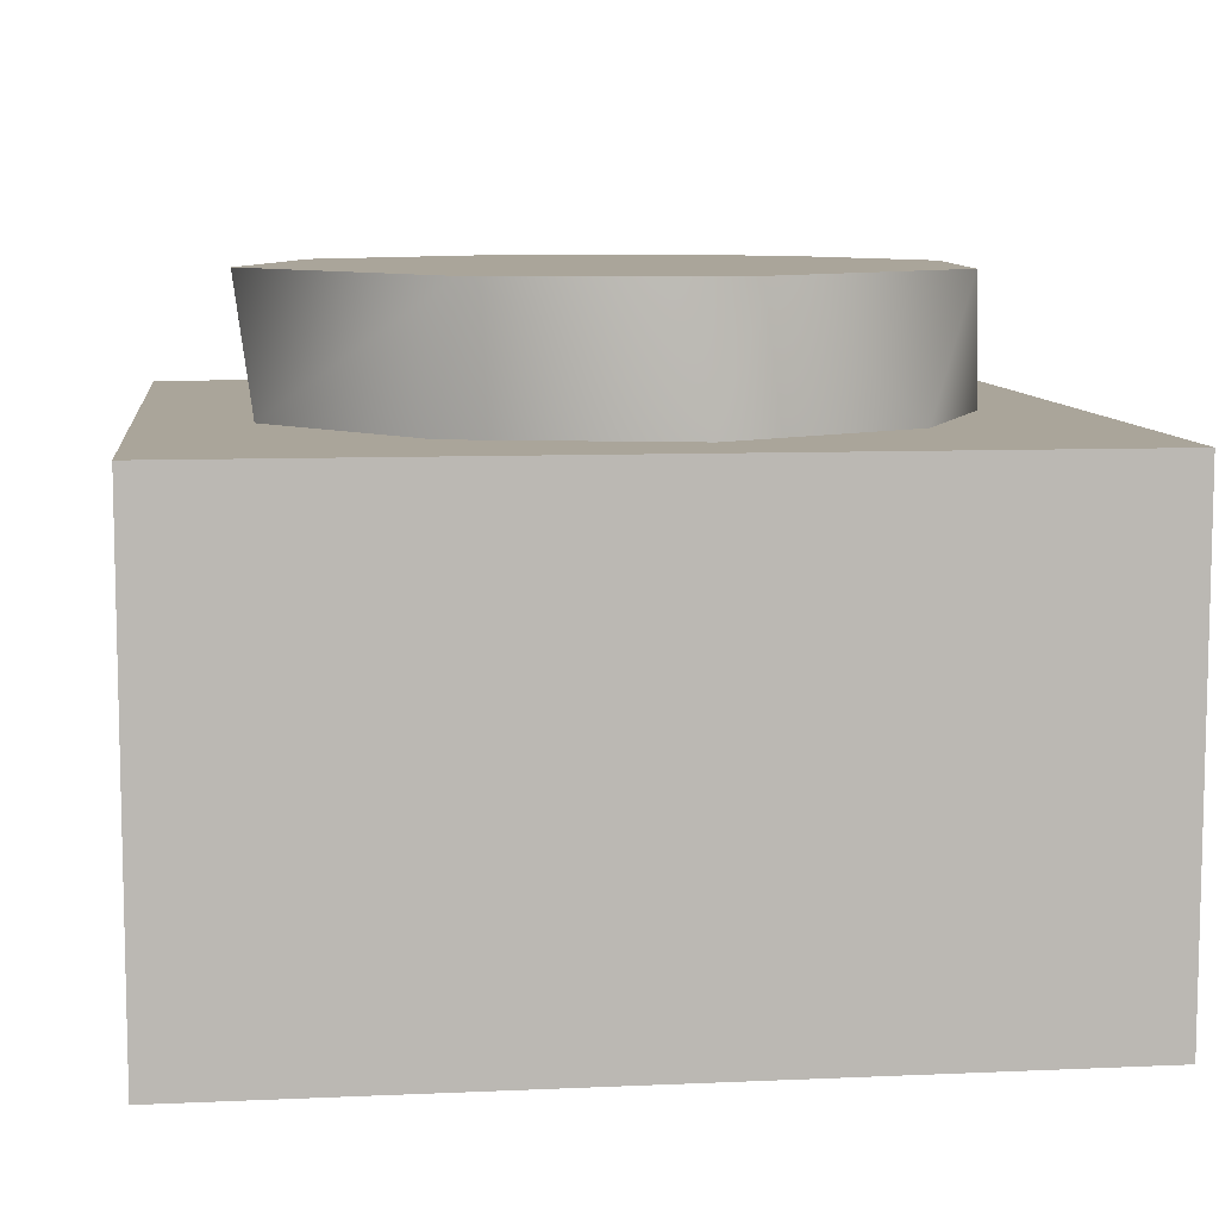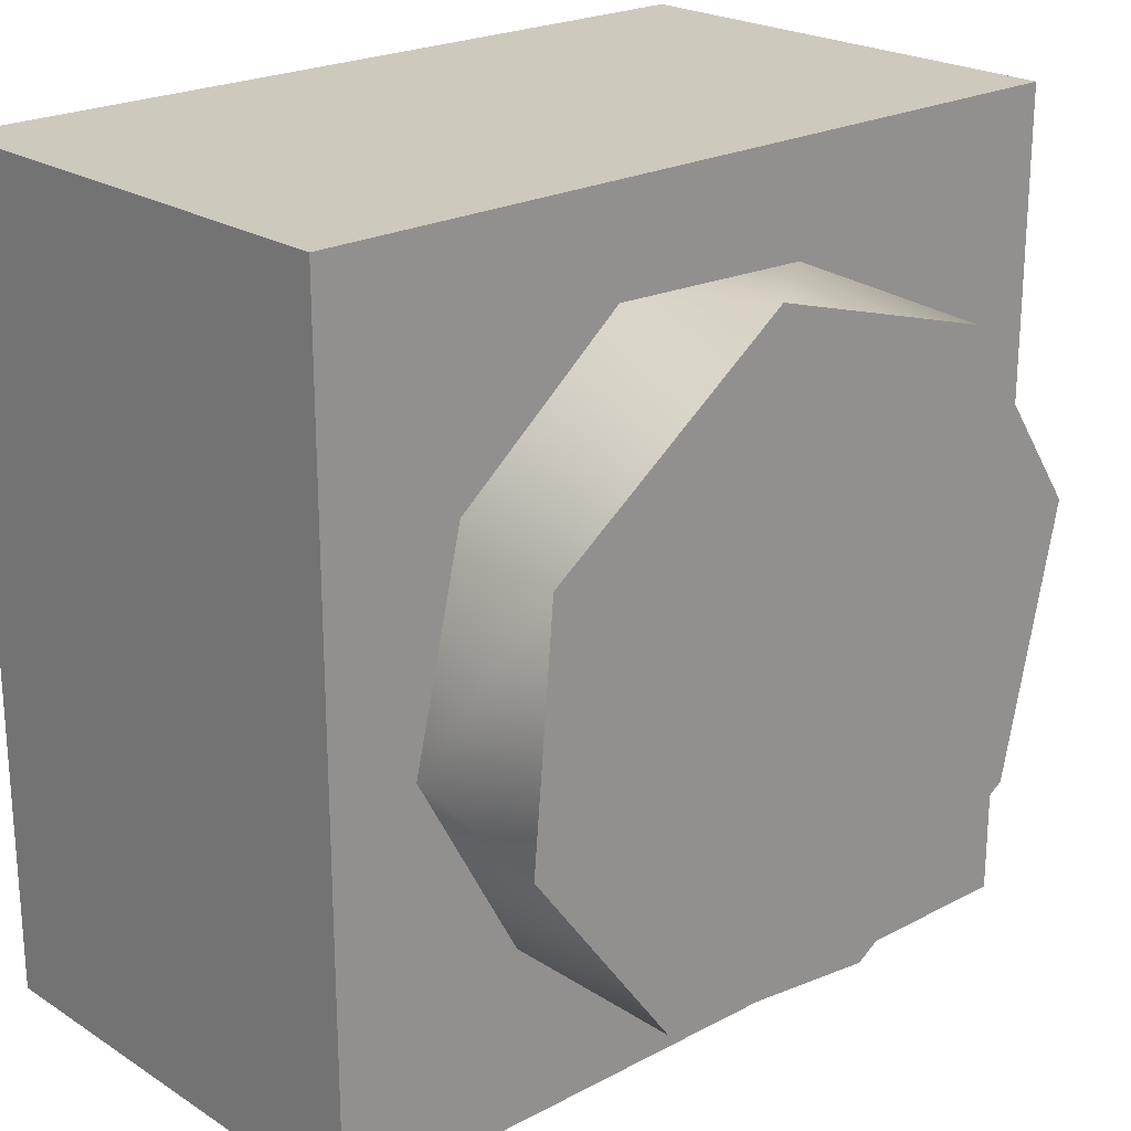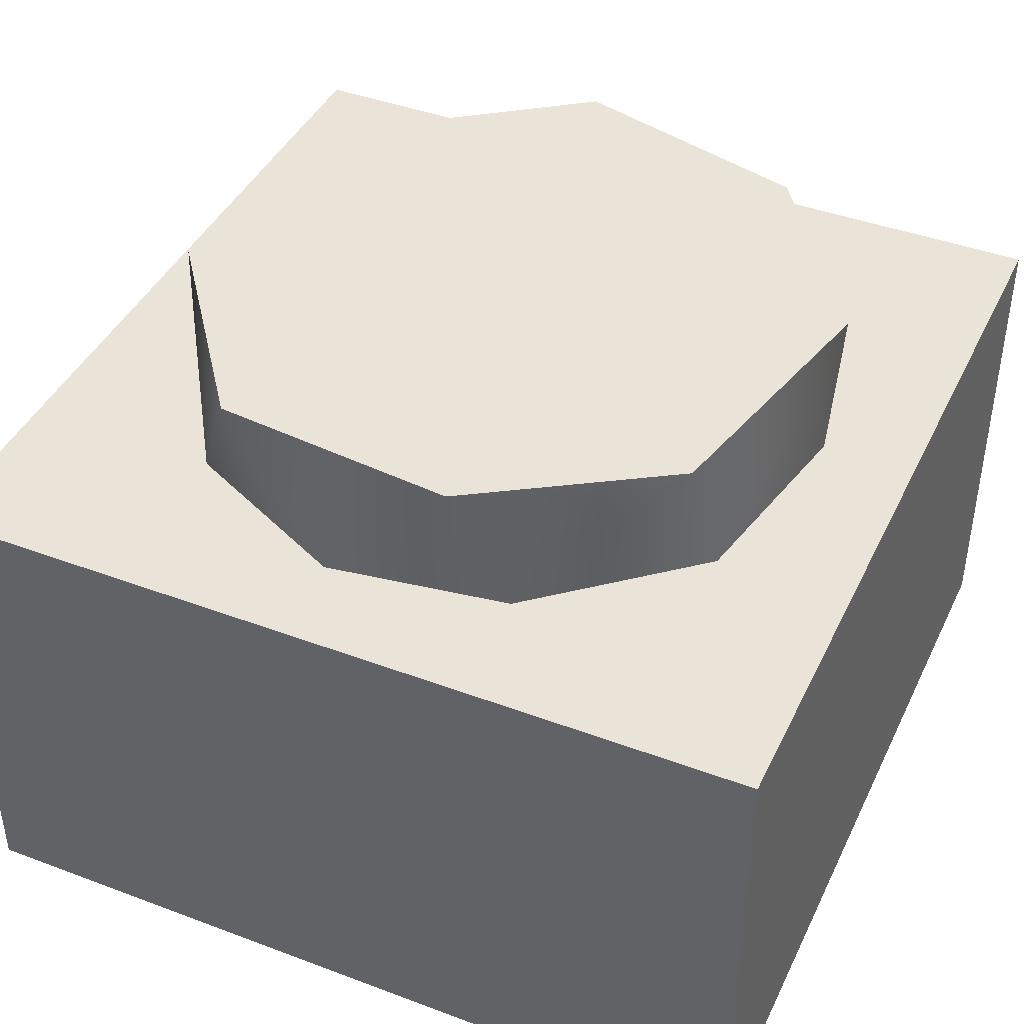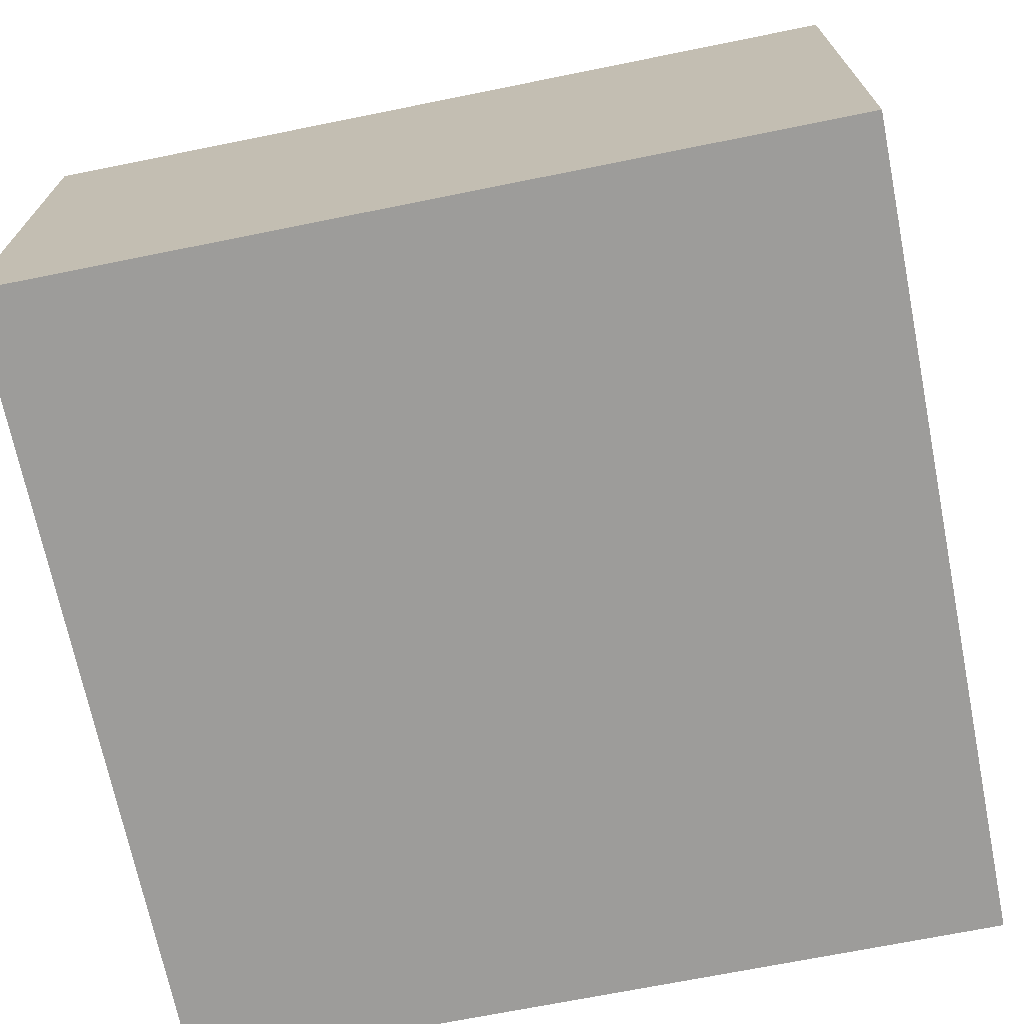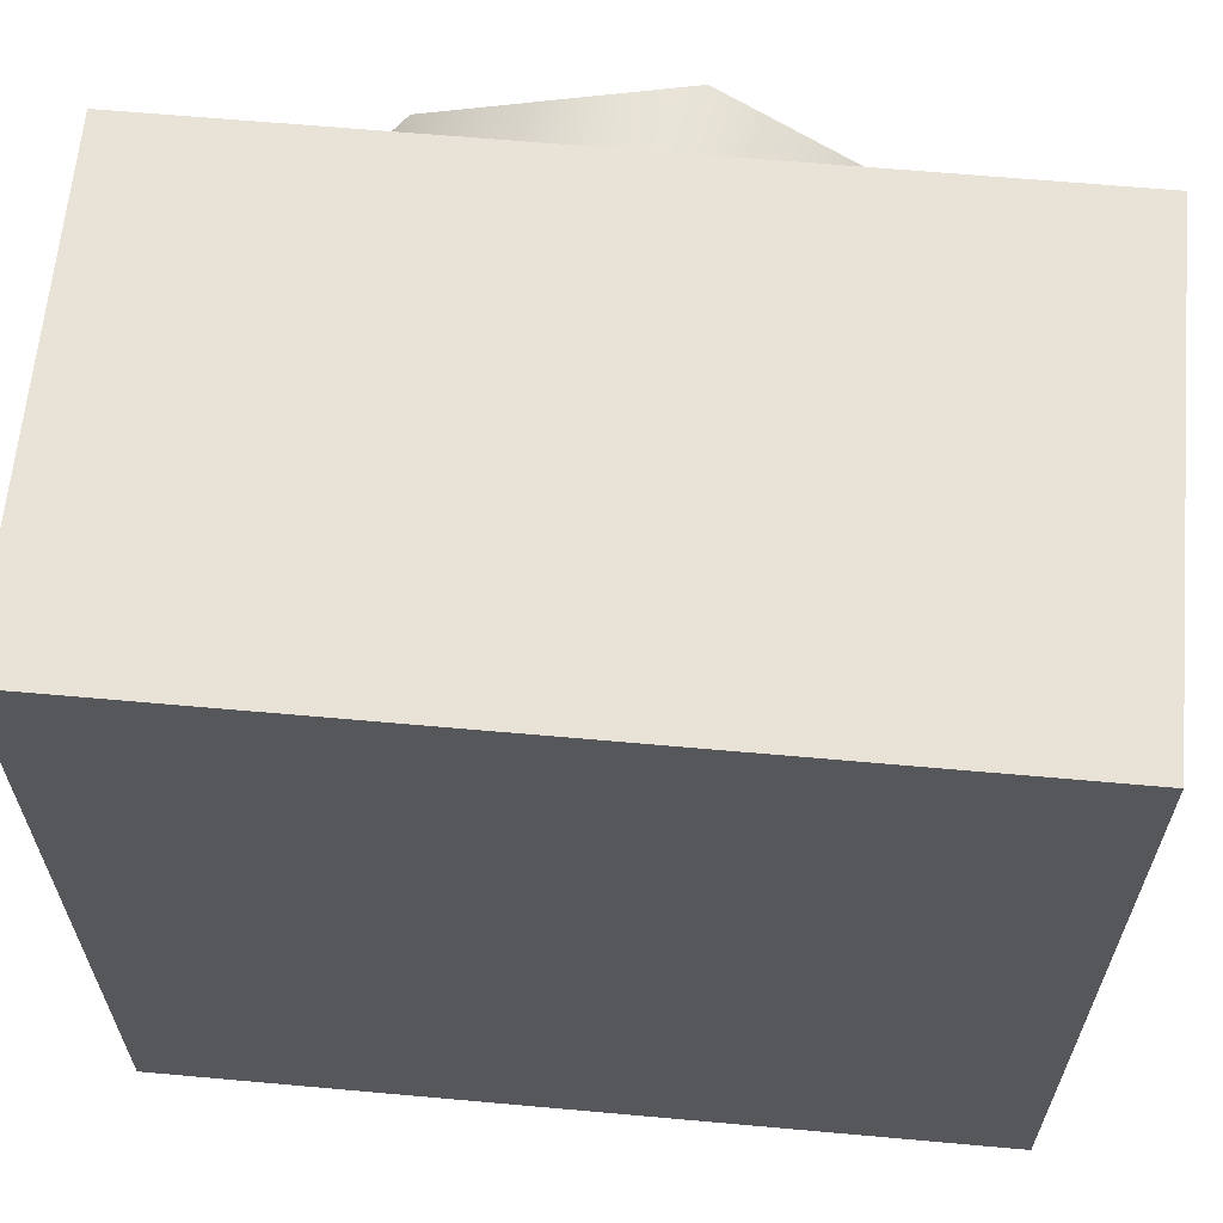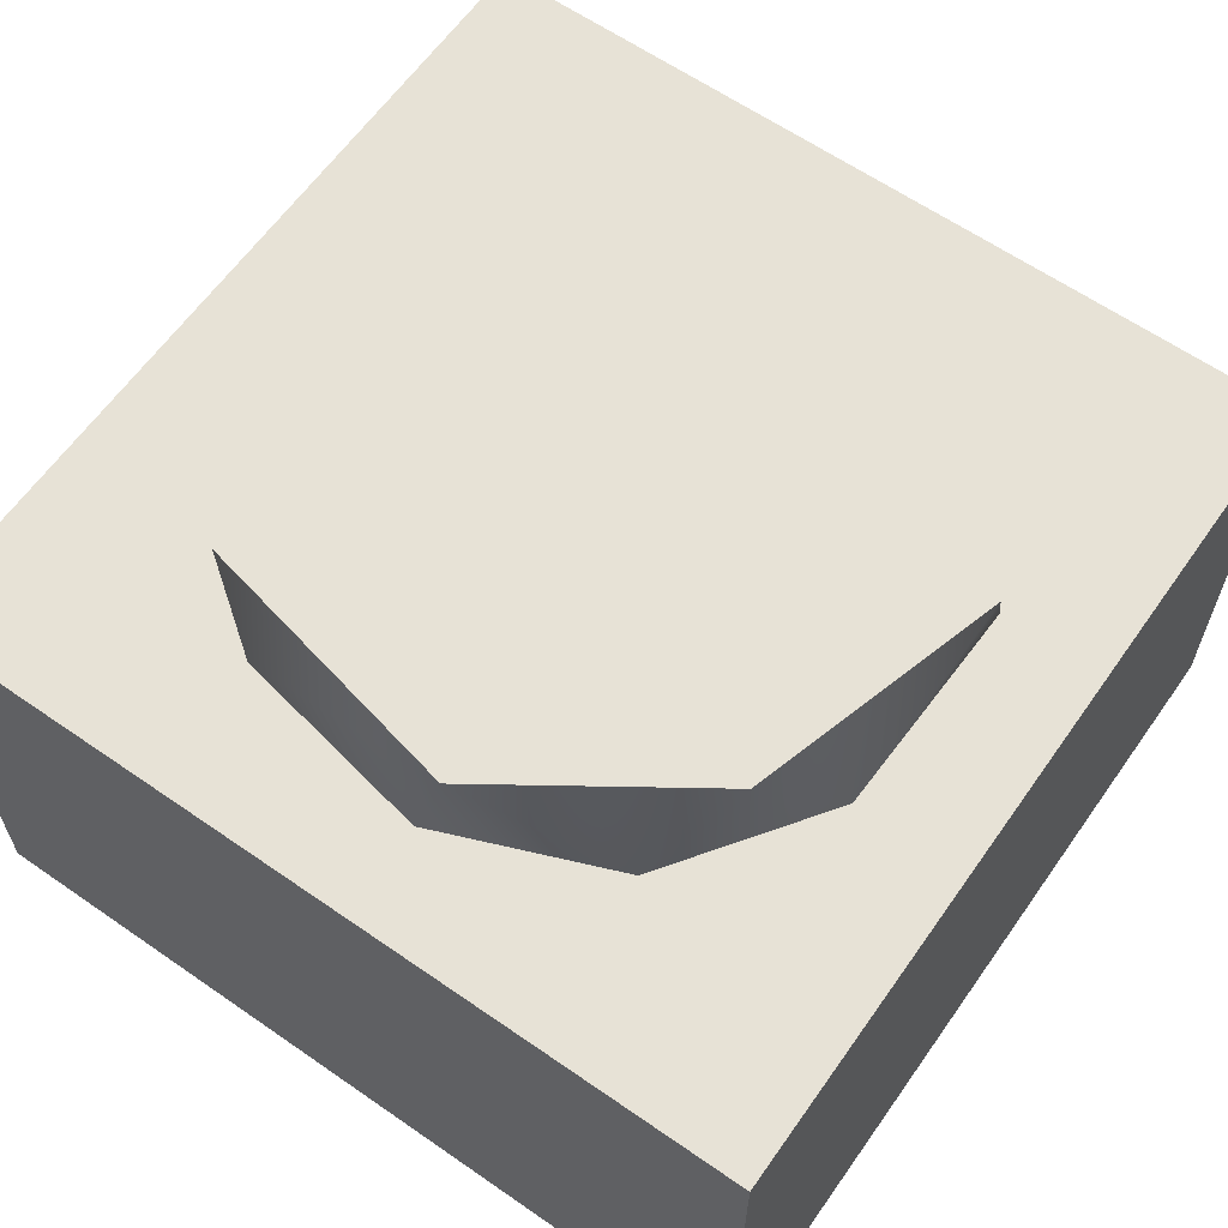
<metadata>
{"format":"obj","ext":"obj","renderer":"f3d","projection":"perspective","resolution":1024,"background":"white","views":[{"elev":8.6,"azim":83.1,"up":"+Y"},{"elev":22.4,"azim":137.6,"up":"+Z"},{"elev":42.2,"azim":-155.8,"up":"+Y"},{"elev":-69.9,"azim":-168.6,"up":"+Y"},{"elev":63.1,"azim":5.2,"up":"+Z"},{"elev":62.4,"azim":-54.9,"up":"+Y"}]}
</metadata>
<code>
g Round Brick 1x1.324
v -0.3249 0.1483 0.3249
v -0.3249 0.1483 -0.3249
v 0.3249 0.1483 -0.3249
v 0.3249 0.1483 0.3249
v 0.3249 -0.2334 -0.3249
v -0.3249 -0.2334 -0.3249
v -0.3249 -0.2334 0.3249
v 0.3249 -0.2334 0.3249
v 0.3249 0.1483 0.3249
v 0.3249 -0.2334 0.3249
v -0.3249 -0.2334 0.3249
v -0.3249 0.1483 0.3249
v -0.3249 0.1483 -0.3249
v -0.3249 -0.2334 -0.3249
v 0.3249 -0.2334 -0.3249
v 0.3249 0.1483 -0.3249
v 0.3249 0.1483 -0.3249
v 0.3249 -0.2334 -0.3249
v 0.3249 -0.2334 0.3249
v 0.3249 0.1483 0.3249
v -0.3249 0.1483 0.3249
v -0.3249 -0.2334 0.3249
v -0.3249 -0.2334 -0.3249
v -0.3249 0.1483 -0.3249
v -0.2074 0.2487 -0.154
v -0.06068 0.2487 -0.2468
v 0.128 0.2487 -0.2271
v 0.2461 0.2487 -0.0689
v -0.2532 0.2487 0.0537
v 0.2296 0.2487 0.1204
v -0.1515 0.2487 0.2042
v 0.03841 0.2487 0.2589
v 0.2296 0.2487 0.1204
v 0.2163 0.1483 0.1344
v 0.08224 0.1483 0.2449
v 0.2557 0.1483 -0.0346
v 0.03841 0.2487 0.2589
v 0.2461 0.2487 -0.0689
v -0.08355 0.1483 0.2398
v 0.1724 0.1483 -0.1871
v -0.1515 0.2487 0.2042
v 0.128 0.2487 -0.2271
v -0.1998 0.1483 0.1585
v 0.03714 0.1483 -0.2525
v -0.06068 0.2487 -0.2468
v -0.1032 0.1483 -0.2315
v -0.2074 0.2487 -0.154
v -0.2227 0.1483 -0.1286
v -0.2532 0.2487 0.0537
v -0.2525 0.1483 0.02638
g Round Brick 1x1.324_0
f 3 2 1
f 4 3 1
f 7 6 5
f 8 7 5
f 11 10 9
f 12 11 9
f 15 14 13
f 16 15 13
f 19 18 17
f 20 19 17
f 23 22 21
f 24 23 21
f 27 26 25
f 25 28 27
f 25 29 28
f 29 30 28
f 29 31 30
f 31 32 30
f 35 34 33
f 34 36 33
f 37 35 33
f 33 36 38
f 39 35 37
f 36 40 38
f 41 39 37
f 38 40 42
f 43 39 41
f 40 44 42
f 42 44 45
f 44 46 45
f 45 46 47
f 46 48 47
f 49 43 41
f 47 48 49
f 50 43 49
f 48 50 49

</code>
